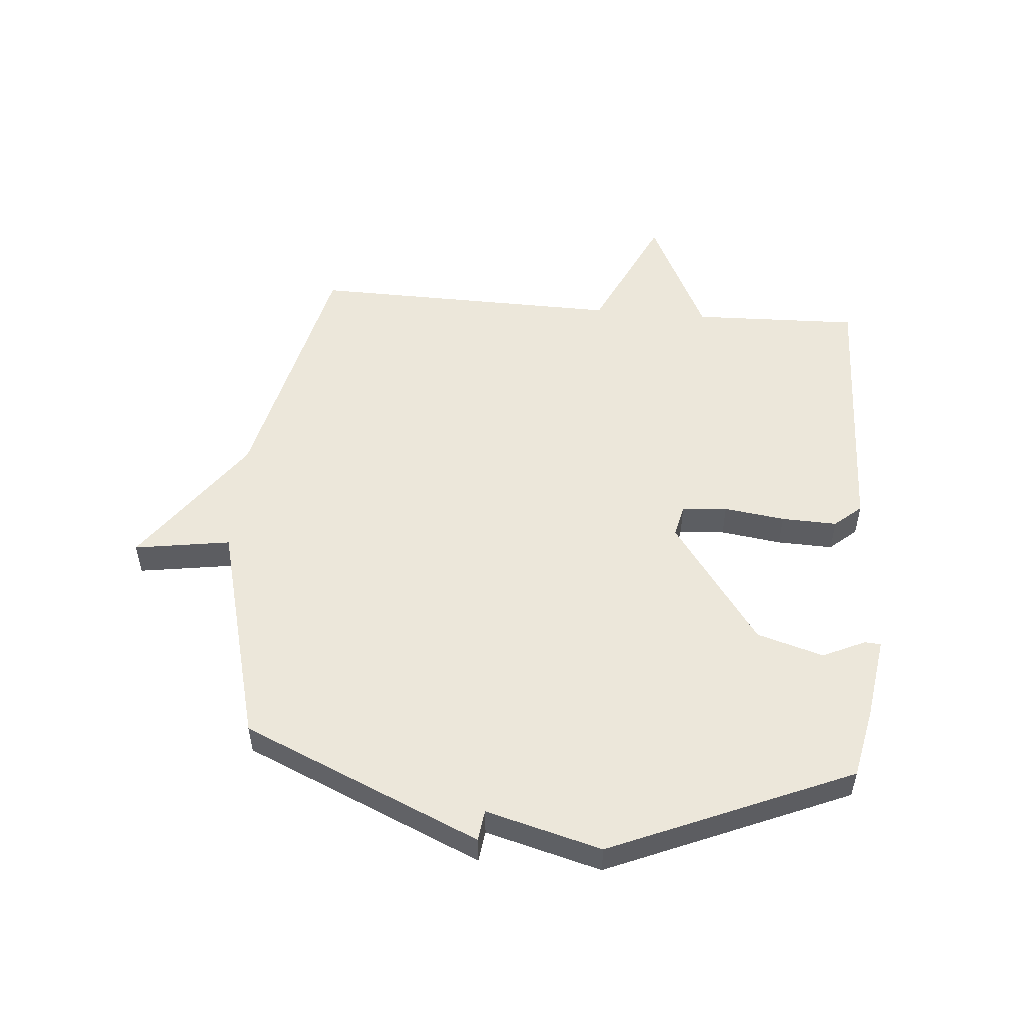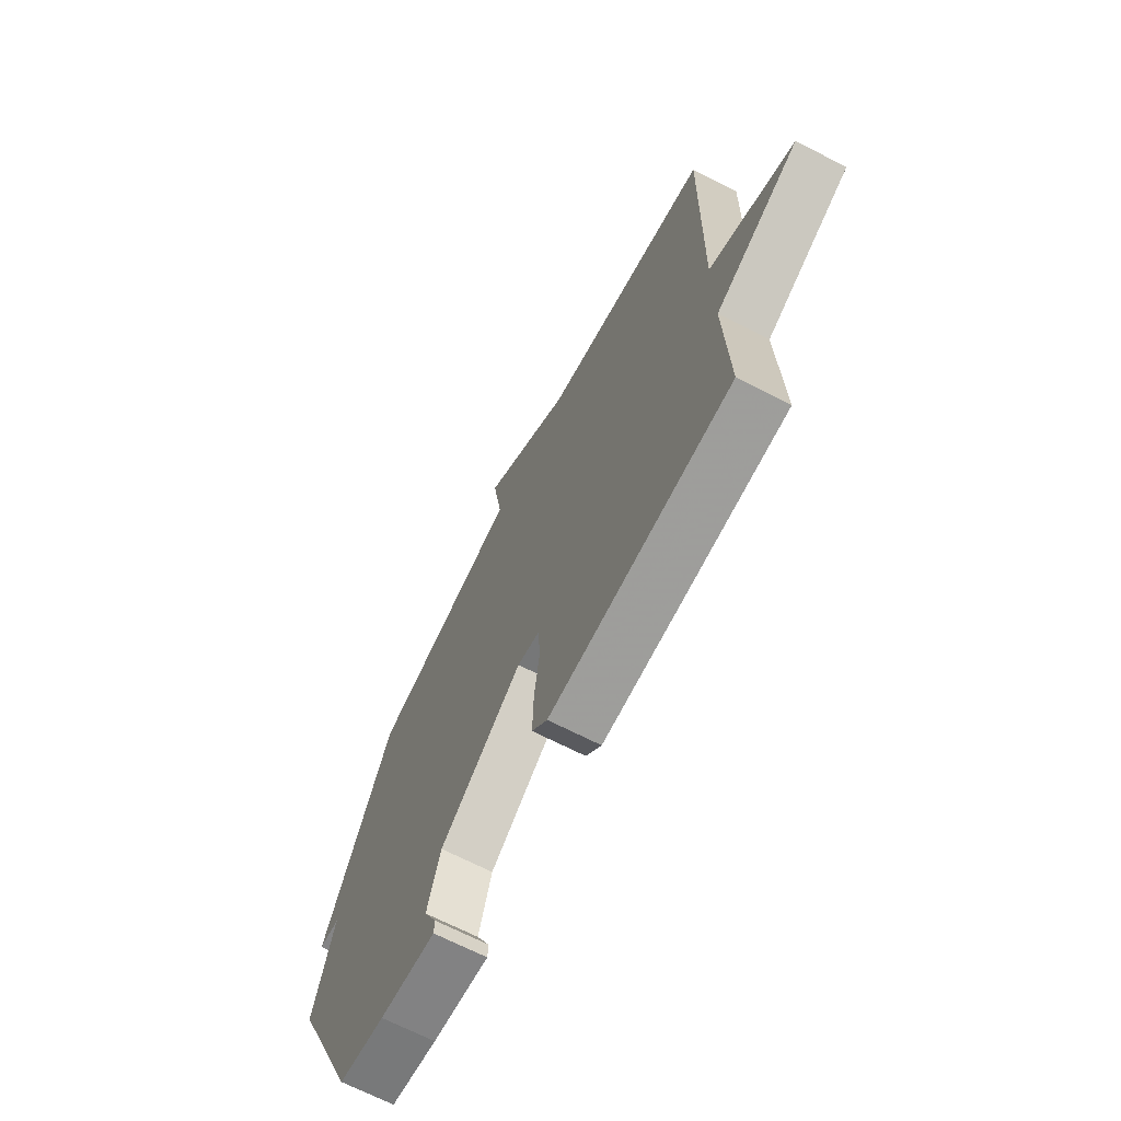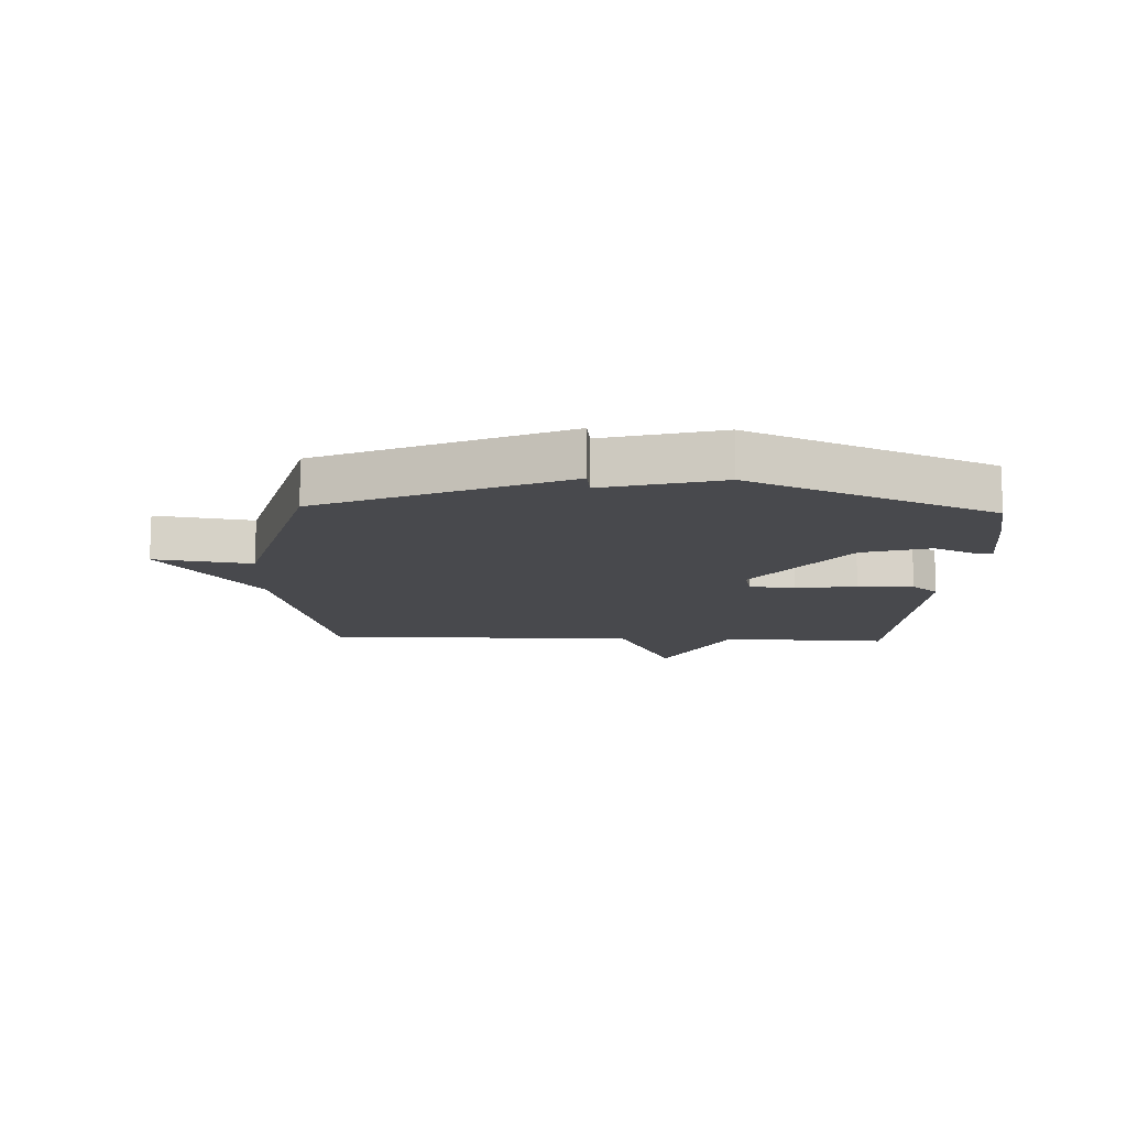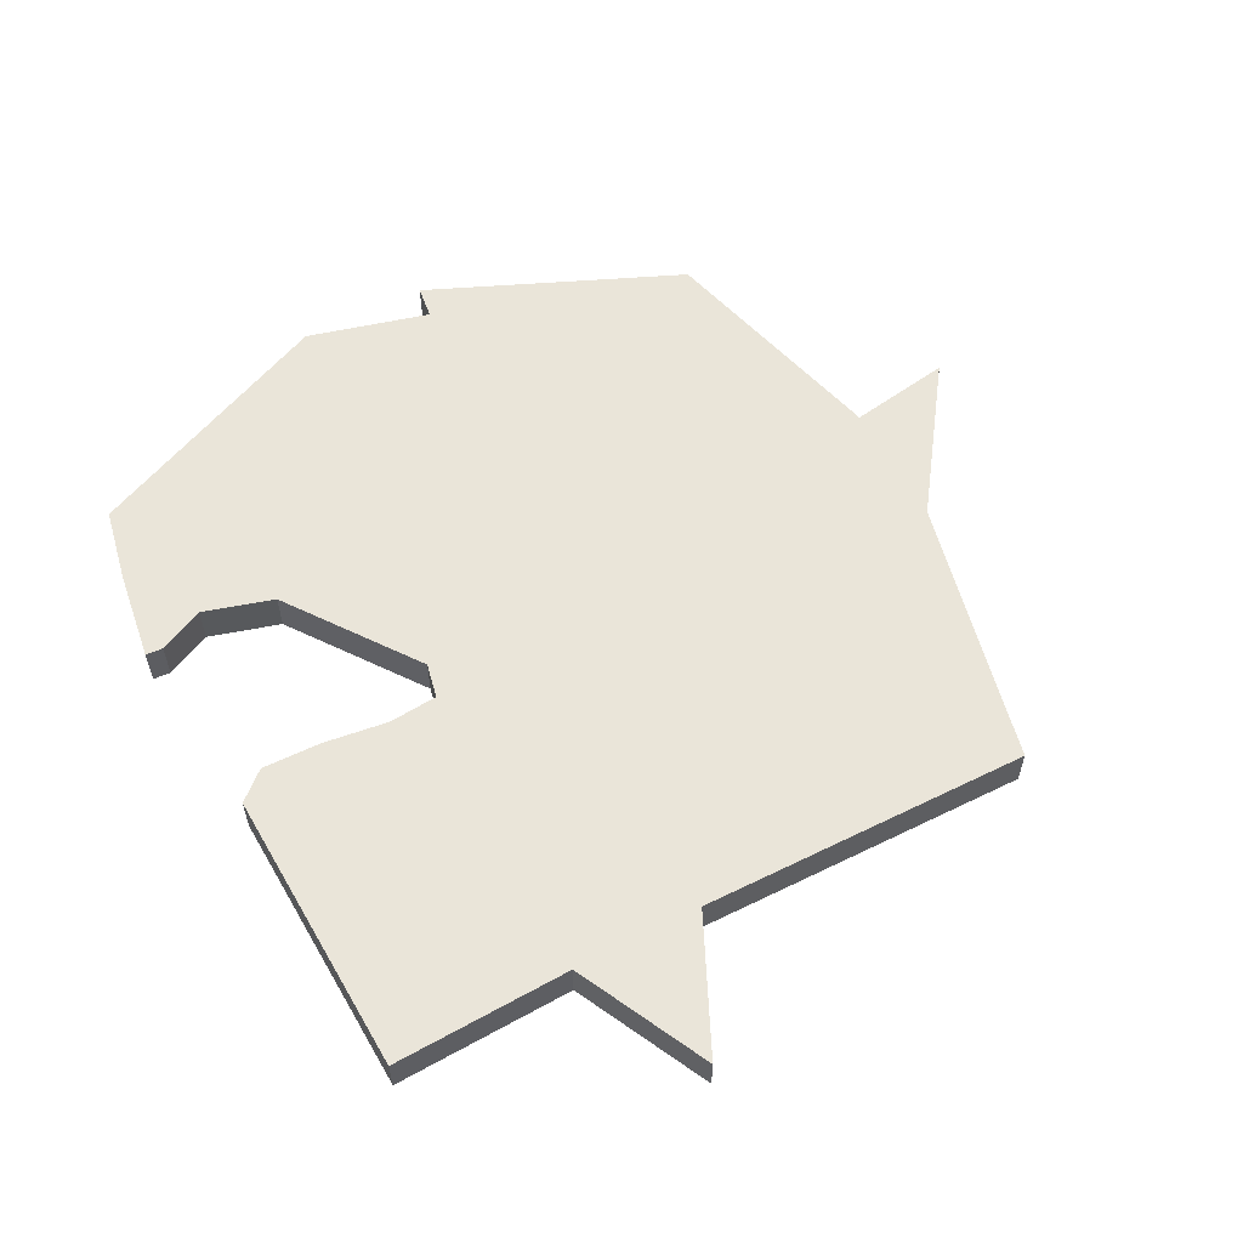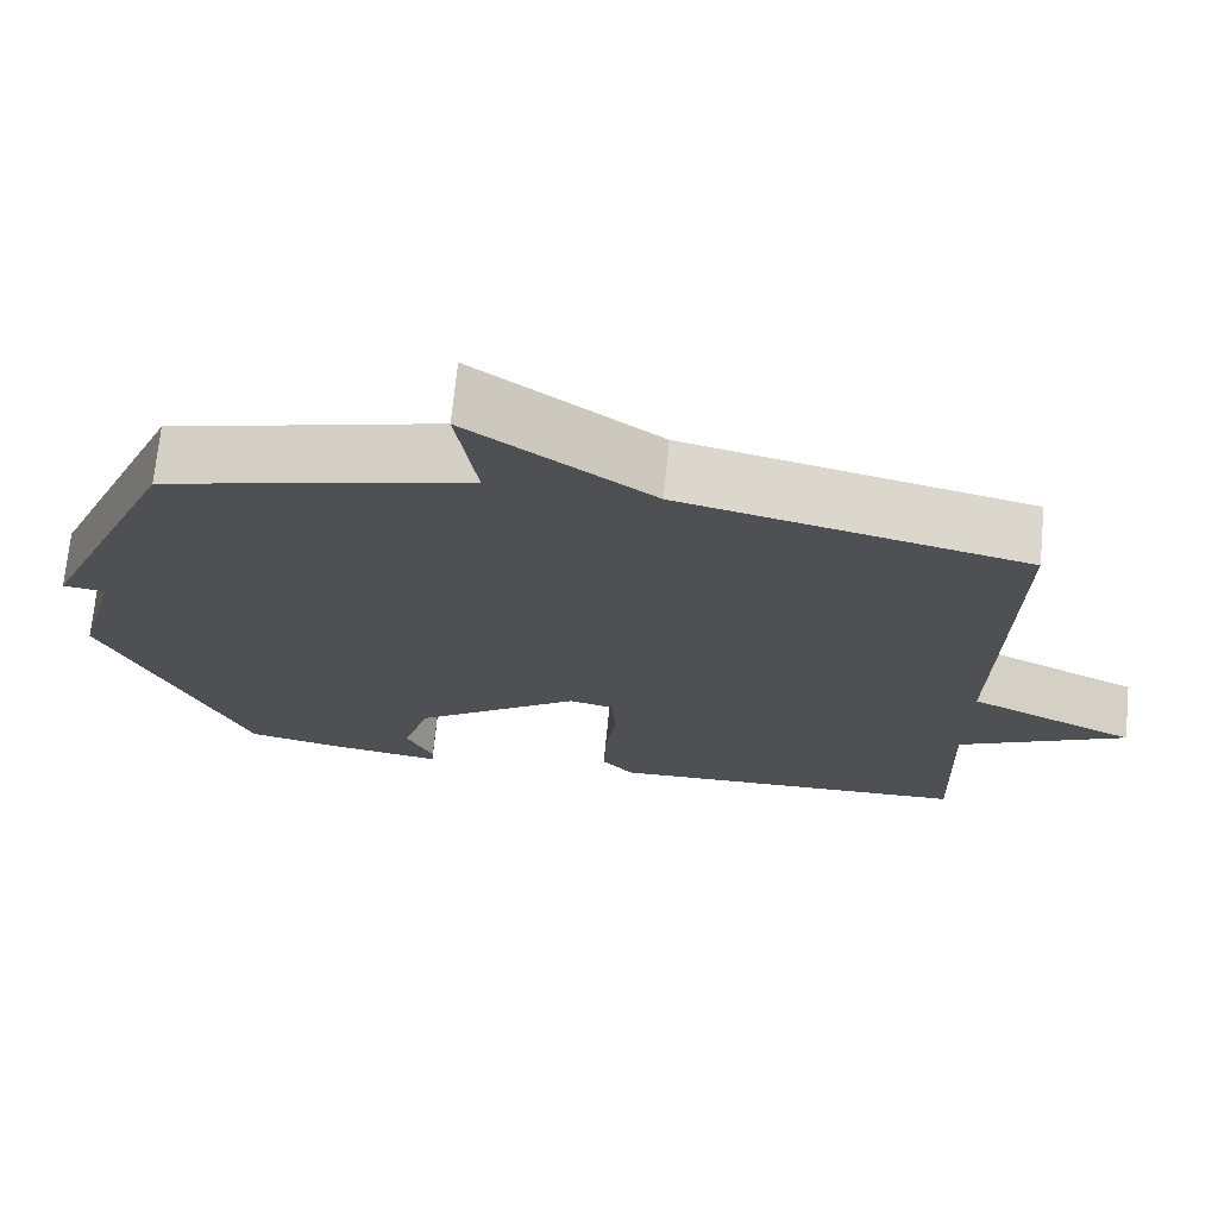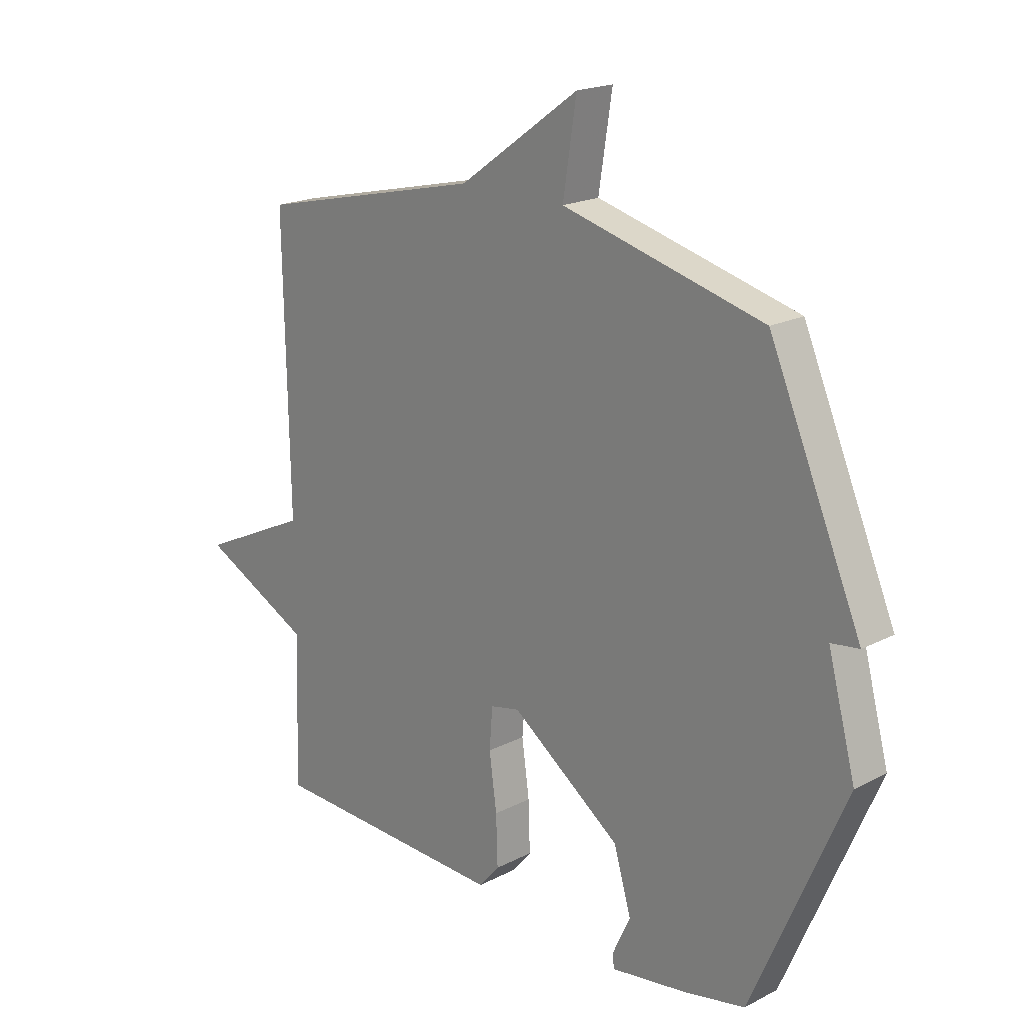
<metadata>
{"format":"obj","ext":"obj","renderer":"f3d","projection":"perspective","resolution":1024,"background":"white","views":[{"elev":52.5,"azim":94.9,"up":"+Y"},{"elev":-68.8,"azim":-117.1,"up":"+Z"},{"elev":-12.5,"azim":87.7,"up":"+Y"},{"elev":58.3,"azim":-117.9,"up":"+Y"},{"elev":71.2,"azim":-174.4,"up":"+Z"},{"elev":19.5,"azim":46.1,"up":"+Z"}]}
</metadata>
<code>
v -0.5 0.07 -0.5
v -0.491 0.07 -0.221
v -0.699 0.07 -0.119
v -0.491 0.07 -0.021
v -0.5 0.07 0.5
v -0.076 0.07 0.598
v 0.149 0.07 0.759
v 0.124 0.07 0.598
v 0.5 0.07 0.5
v 0.673 0.07 0.103
v 0.621 0.07 0.096
v 0.673 0.07 -0.097
v 0.5 0.07 -0.5
v 0.384 0.07 -0.524
v 0.243 0.07 -0.545
v 0.241 0.07 -0.518
v 0.274 0.07 -0.447
v 0.241 0.07 -0.336
v 0.035 0.07 -0.188
v -0.02 0.07 -0.2
v -0.026 0.07 -0.276
v -0.012 0.07 -0.378
v -0.009 0.07 -0.471
v -0.048 0.07 -0.516
v -0.5 0 -0.5
v -0.491 0 -0.221
v -0.699 0 -0.119
v -0.491 0 -0.021
v -0.5 0 0.5
v -0.076 0 0.598
v 0.149 0 0.759
v 0.124 0 0.598
v 0.5 0 0.5
v 0.673 0 0.103
v 0.621 0 0.096
v 0.673 0 -0.097
v 0.5 0 -0.5
v 0.384 0 -0.524
v 0.243 0 -0.545
v 0.241 0 -0.518
v 0.274 0 -0.447
v 0.241 0 -0.336
v 0.035 0 -0.188
v -0.02 0 -0.2
v -0.026 0 -0.276
v -0.012 0 -0.378
v -0.009 0 -0.471
v -0.048 0 -0.516
f 24 1 2
f 23 24 2
f 22 23 2
f 21 22 2
f 2 3 4
f 21 2 4
f 20 21 4
f 4 5 6
f 20 4 6
f 19 20 6
f 18 19 6
f 15 16 17
f 14 15 17
f 13 14 17
f 12 13 17
f 11 12 17
f 11 17 18
f 8 9 10 11
f 8 11 18 6
f 6 7 8
f 26 25 48
f 26 48 47
f 26 47 46
f 26 46 45
f 28 27 26
f 28 26 45
f 28 45 44
f 30 29 28
f 30 28 44
f 30 44 43
f 30 43 42
f 41 40 39
f 41 39 38
f 41 38 37
f 41 37 36
f 41 36 35
f 42 41 35
f 35 34 33 32
f 30 42 35 32
f 32 31 30
f 1 25 26 2
f 2 26 27 3
f 3 27 28 4
f 4 28 29 5
f 5 29 30 6
f 6 30 31 7
f 7 31 32 8
f 8 32 33 9
f 9 33 34 10
f 10 34 35 11
f 11 35 36 12
f 12 36 37 13
f 13 37 38 14
f 14 38 39 15
f 15 39 40 16
f 16 40 41 17
f 17 41 42 18
f 18 42 43 19
f 19 43 44 20
f 20 44 45 21
f 21 45 46 22
f 22 46 47 23
f 23 47 48 24
f 24 48 25 1

</code>
